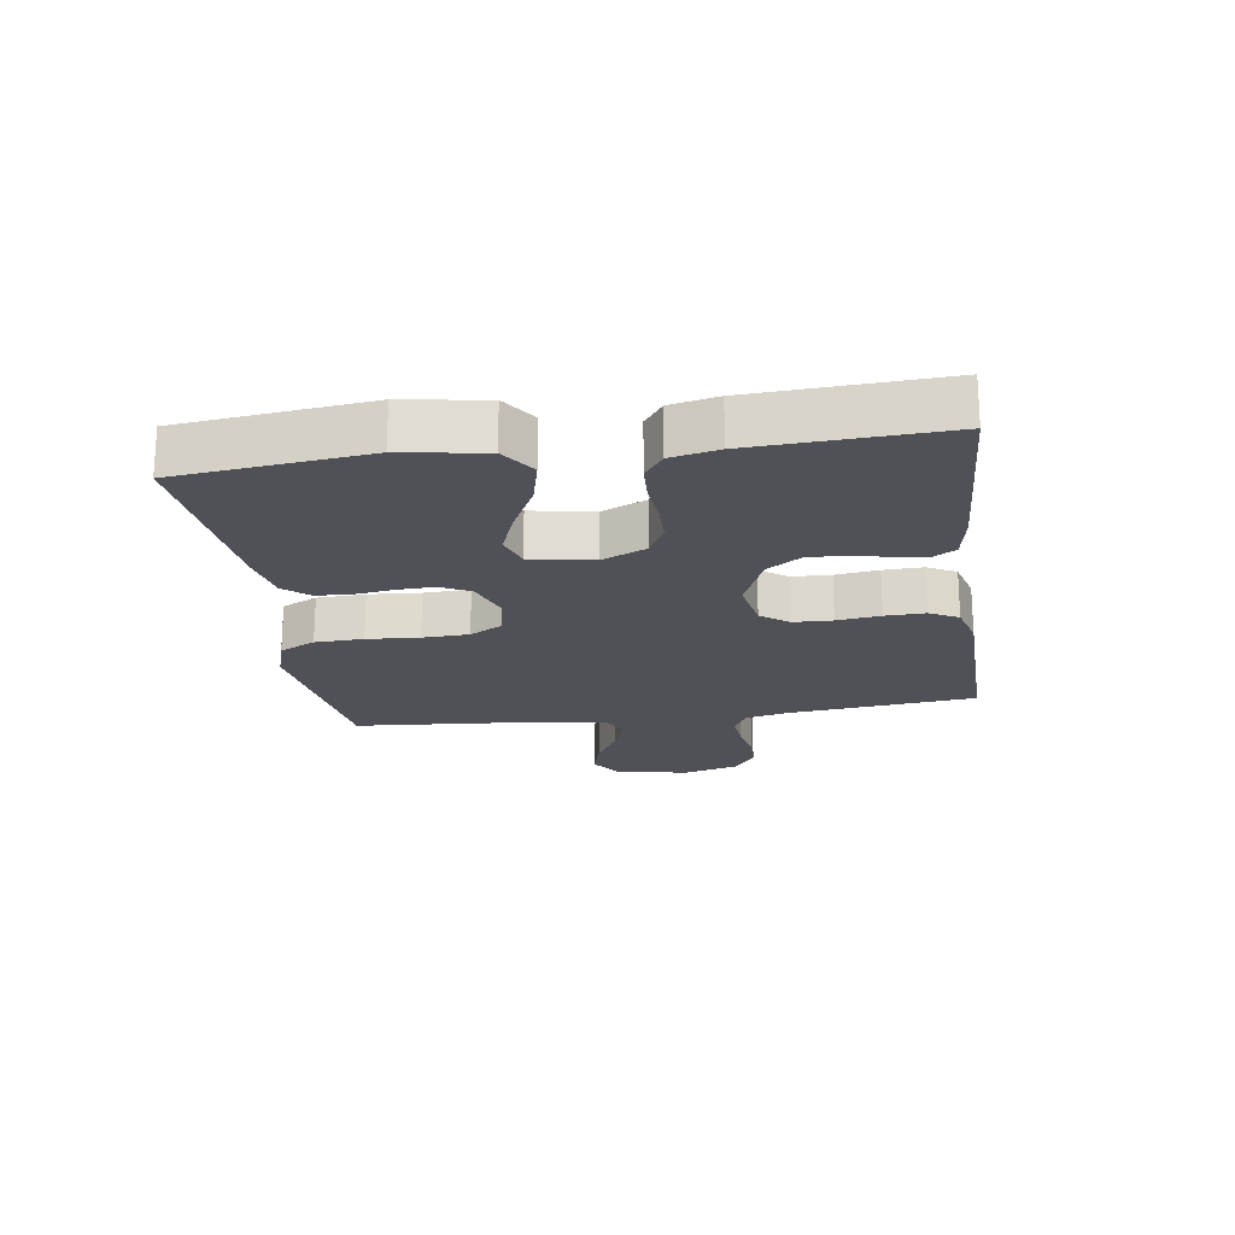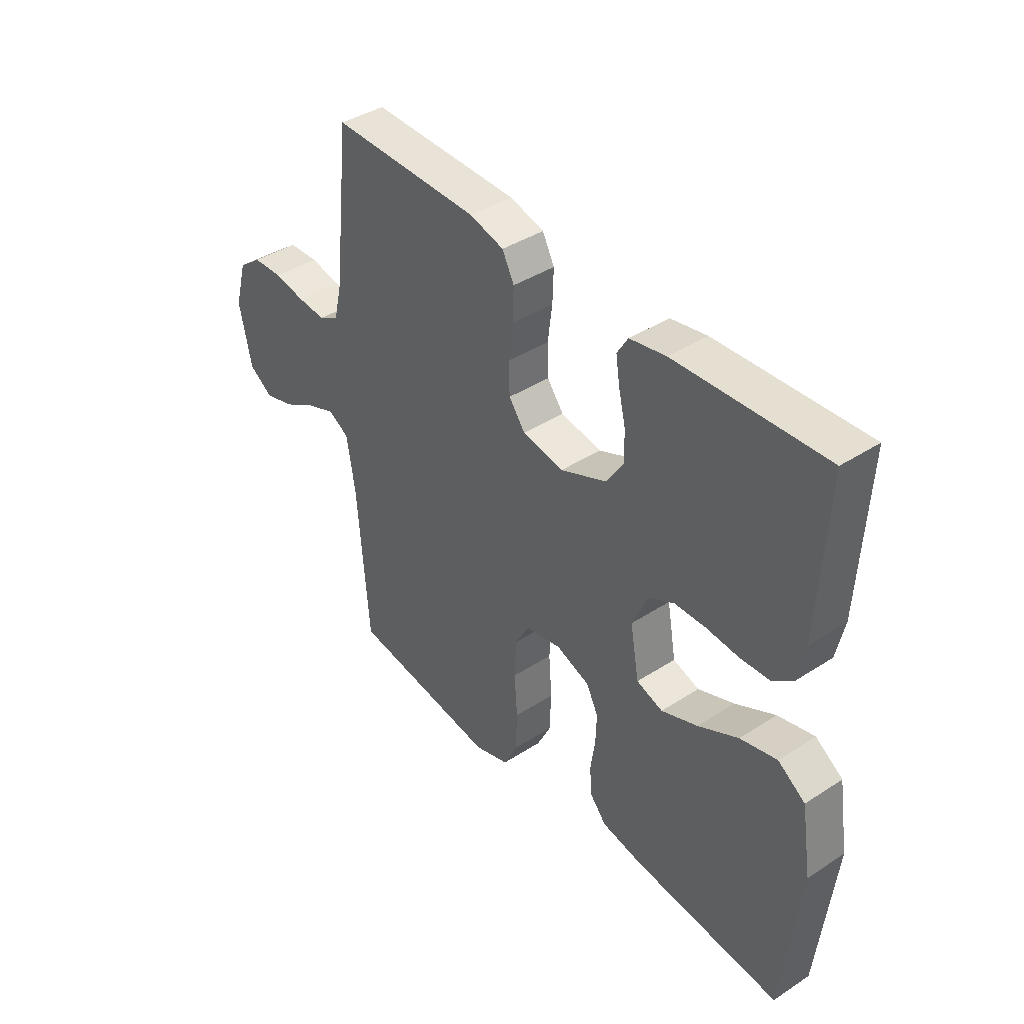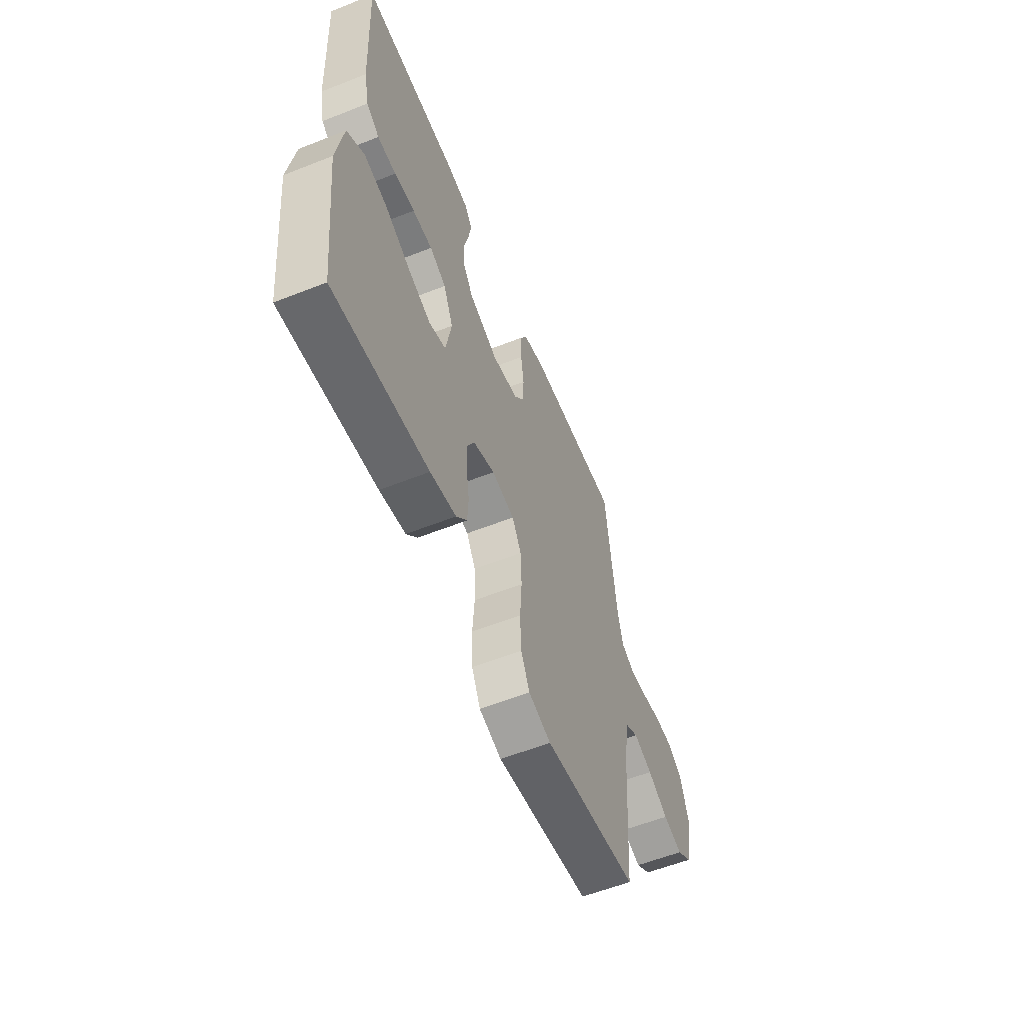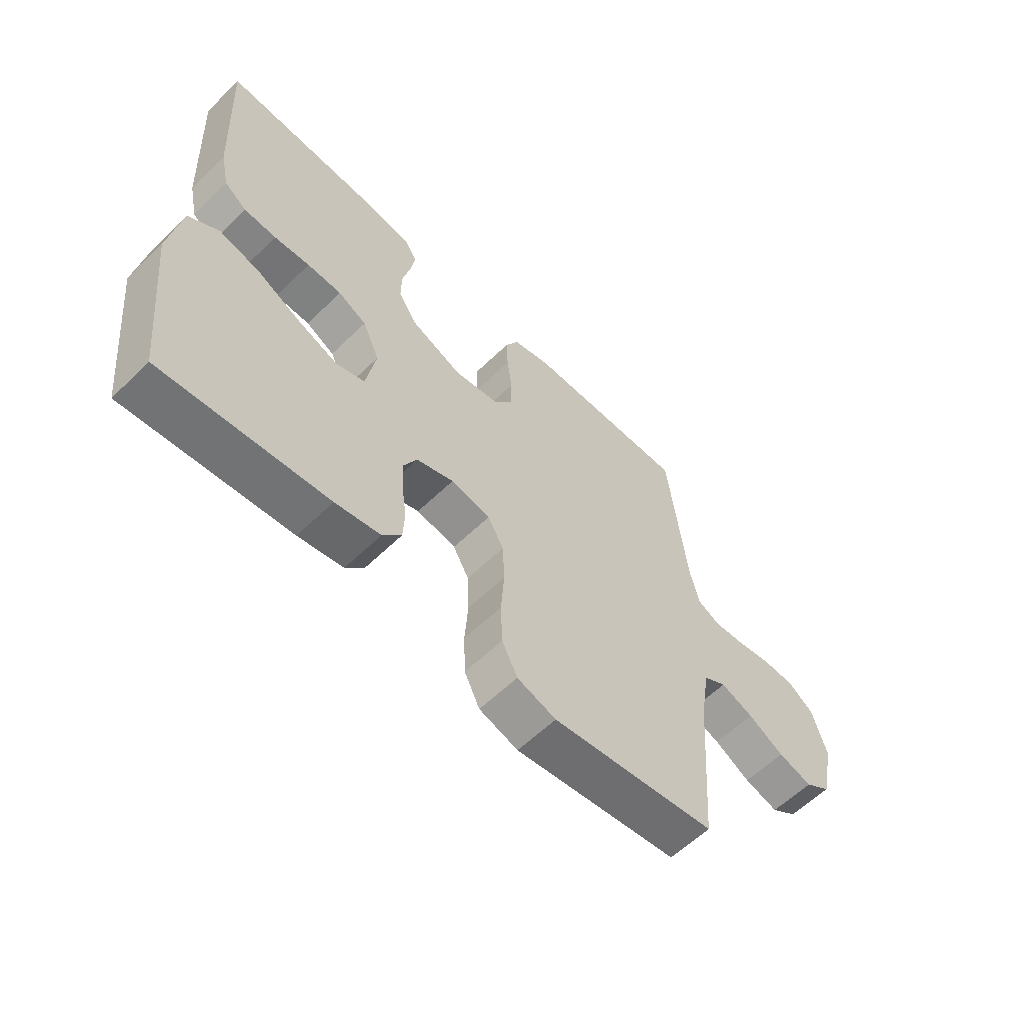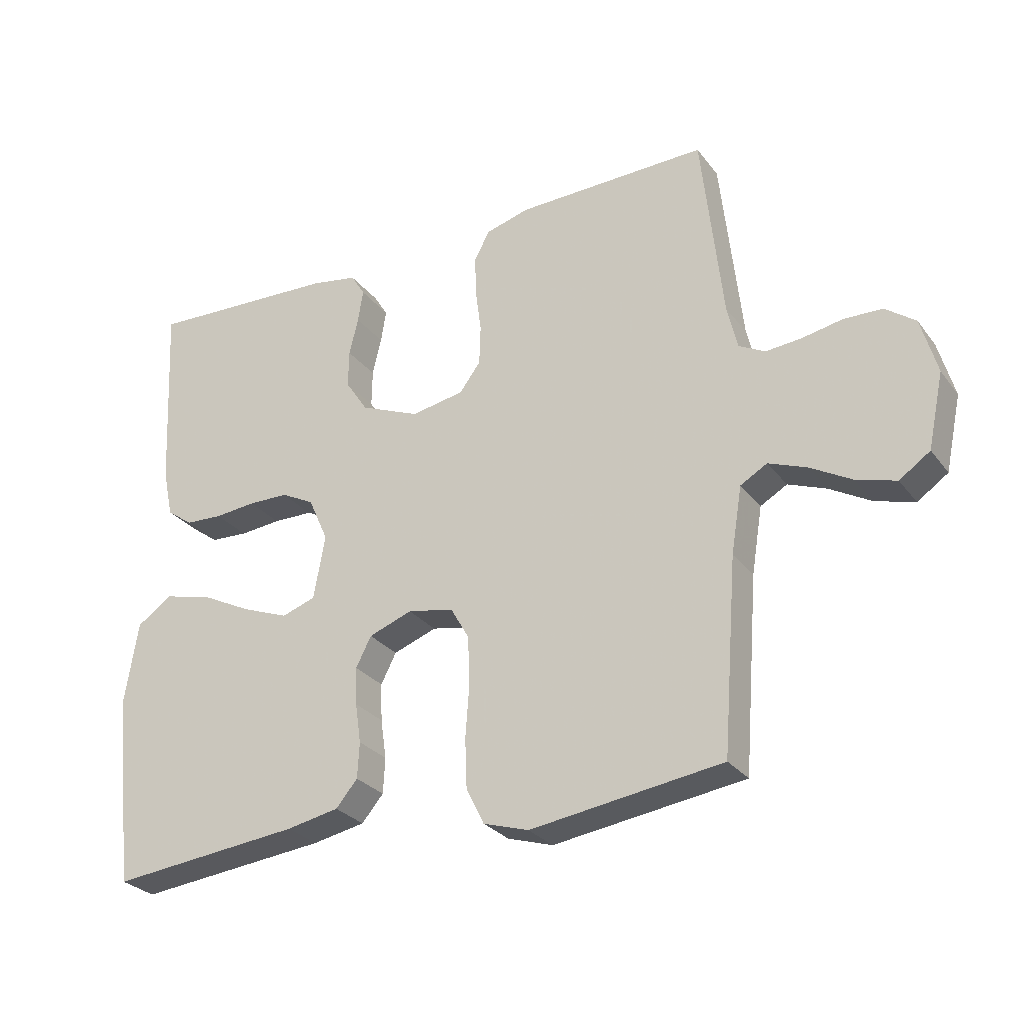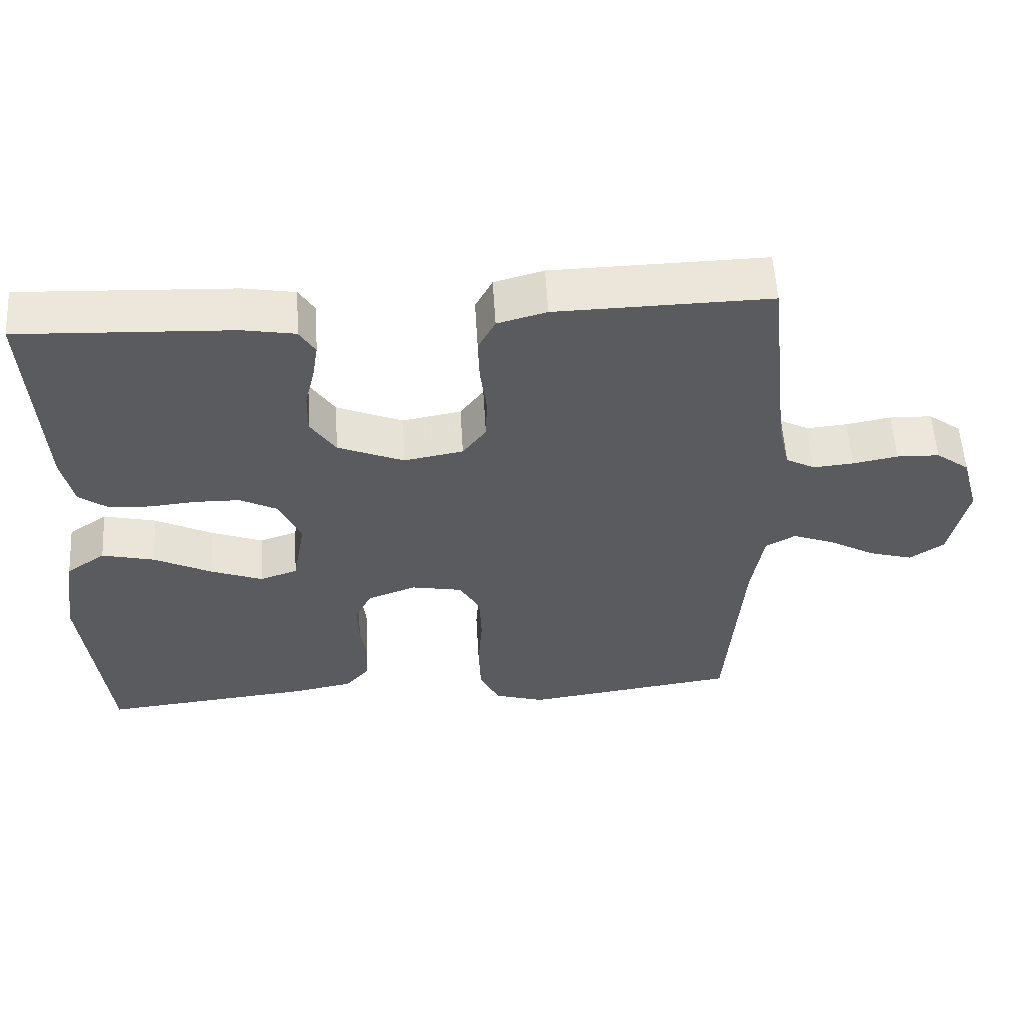
<metadata>
{"format":"obj","ext":"obj","renderer":"f3d","projection":"perspective","resolution":1024,"background":"white","views":[{"elev":-20.5,"azim":-81.8,"up":"+Y"},{"elev":40.2,"azim":-128.6,"up":"+Z"},{"elev":-57.8,"azim":-67.7,"up":"+Z"},{"elev":-59.7,"azim":-45.2,"up":"+Z"},{"elev":-28.0,"azim":29.4,"up":"+Z"},{"elev":56.2,"azim":-3.4,"up":"+Z"}]}
</metadata>
<code>
v -0.5 0.07 0.5
v -0.2 0.07 0.486
v -0.127 0.07 0.473
v -0.105 0.07 0.437
v -0.113 0.07 0.386
v -0.127 0.07 0.327
v -0.128 0.07 0.268
v -0.093 0.07 0.215
v 0 0.07 0.176
v 0.083 0.07 0.191
v 0.116 0.07 0.235
v 0.118 0.07 0.297
v 0.109 0.07 0.366
v 0.107 0.07 0.429
v 0.131 0.07 0.475
v 0.2 0.07 0.494
v 0.5 0.07 0.5
v 0.533 0.07 0.2
v 0.549 0.07 0.131
v 0.59 0.07 0.109
v 0.647 0.07 0.114
v 0.71 0.07 0.126
v 0.77 0.07 0.124
v 0.817 0.07 0.089
v 0.842 0.07 0
v 0.817 0.07 -0.117
v 0.769 0.07 -0.15
v 0.707 0.07 -0.132
v 0.642 0.07 -0.095
v 0.582 0.07 -0.072
v 0.54 0.07 -0.096
v 0.523 0.07 -0.2
v 0.5 0.07 -0.5
v 0.2 0.07 -0.542
v 0.129 0.07 -0.52
v 0.101 0.07 -0.463
v 0.098 0.07 -0.386
v 0.104 0.07 -0.303
v 0.101 0.07 -0.229
v 0.072 0.07 -0.178
v 0 0.07 -0.164
v -0.068 0.07 -0.189
v -0.092 0.07 -0.236
v -0.09 0.07 -0.295
v -0.081 0.07 -0.357
v -0.084 0.07 -0.413
v -0.118 0.07 -0.453
v -0.2 0.07 -0.469
v -0.5 0.07 -0.5
v -0.533 0.07 -0.2
v -0.512 0.07 -0.069
v -0.457 0.07 -0.031
v -0.383 0.07 -0.049
v -0.302 0.07 -0.09
v -0.229 0.07 -0.118
v -0.176 0.07 -0.1
v -0.158 0.07 0
v -0.189 0.07 0.07
v -0.241 0.07 0.097
v -0.304 0.07 0.098
v -0.369 0.07 0.092
v -0.428 0.07 0.095
v -0.469 0.07 0.125
v -0.485 0.07 0.2
v -0.5 0 0.5
v -0.2 0 0.486
v -0.127 0 0.473
v -0.105 0 0.437
v -0.113 0 0.386
v -0.127 0 0.327
v -0.128 0 0.268
v -0.093 0 0.215
v 0 0 0.176
v 0.083 0 0.191
v 0.116 0 0.235
v 0.118 0 0.297
v 0.109 0 0.366
v 0.107 0 0.429
v 0.131 0 0.475
v 0.2 0 0.494
v 0.5 0 0.5
v 0.533 0 0.2
v 0.549 0 0.131
v 0.59 0 0.109
v 0.647 0 0.114
v 0.71 0 0.126
v 0.77 0 0.124
v 0.817 0 0.089
v 0.842 0 0
v 0.817 0 -0.117
v 0.769 0 -0.15
v 0.707 0 -0.132
v 0.642 0 -0.095
v 0.582 0 -0.072
v 0.54 0 -0.096
v 0.523 0 -0.2
v 0.5 0 -0.5
v 0.2 0 -0.542
v 0.129 0 -0.52
v 0.101 0 -0.463
v 0.098 0 -0.386
v 0.104 0 -0.303
v 0.101 0 -0.229
v 0.072 0 -0.178
v 0 0 -0.164
v -0.068 0 -0.189
v -0.092 0 -0.236
v -0.09 0 -0.295
v -0.081 0 -0.357
v -0.084 0 -0.413
v -0.118 0 -0.453
v -0.2 0 -0.469
v -0.5 0 -0.5
v -0.533 0 -0.2
v -0.512 0 -0.069
v -0.457 0 -0.031
v -0.383 0 -0.049
v -0.302 0 -0.09
v -0.229 0 -0.118
v -0.176 0 -0.1
v -0.158 0 0
v -0.189 0 0.07
v -0.241 0 0.097
v -0.304 0 0.098
v -0.369 0 0.092
v -0.428 0 0.095
v -0.469 0 0.125
v -0.485 0 0.2
f 4 5 6
f 3 4 6
f 2 3 6
f 1 2 6
f 64 1 6
f 63 64 6
f 62 63 6
f 61 62 6
f 60 61 6
f 59 60 6 7
f 58 59 7 8
f 57 58 8 9
f 56 57 9 10
f 52 53 54
f 51 52 54
f 50 51 54
f 49 50 54
f 48 49 54
f 47 48 54
f 46 47 54
f 45 46 54
f 44 45 54
f 43 44 54 55
f 42 43 55 56
f 36 37 38
f 35 36 38
f 34 35 38
f 33 34 38
f 32 33 38
f 31 32 38 39
f 30 31 39 40
f 27 28 29
f 26 27 29
f 25 26 29
f 24 25 29
f 23 24 29
f 22 23 29
f 21 22 29
f 20 21 29 30
f 30 40 41
f 20 30 41
f 19 20 41
f 16 17 18
f 15 16 18
f 14 15 18
f 13 14 18
f 12 13 18
f 11 12 18 19
f 42 56 10
f 41 42 10
f 19 41 10
f 10 11 19
f 70 69 68
f 70 68 67
f 70 67 66
f 70 66 65
f 70 65 128
f 70 128 127
f 70 127 126
f 70 126 125
f 70 125 124
f 71 70 124 123
f 72 71 123 122
f 73 72 122 121
f 74 73 121 120
f 118 117 116
f 118 116 115
f 118 115 114
f 118 114 113
f 118 113 112
f 118 112 111
f 118 111 110
f 118 110 109
f 118 109 108
f 119 118 108 107
f 120 119 107 106
f 102 101 100
f 102 100 99
f 102 99 98
f 102 98 97
f 102 97 96
f 103 102 96 95
f 104 103 95 94
f 93 92 91
f 93 91 90
f 93 90 89
f 93 89 88
f 93 88 87
f 93 87 86
f 93 86 85
f 94 93 85 84
f 105 104 94
f 105 94 84
f 105 84 83
f 82 81 80
f 82 80 79
f 82 79 78
f 82 78 77
f 82 77 76
f 83 82 76 75
f 74 120 106
f 74 106 105
f 74 105 83
f 83 75 74
f 1 65 66 2
f 2 66 67 3
f 3 67 68 4
f 4 68 69 5
f 5 69 70 6
f 6 70 71 7
f 7 71 72 8
f 8 72 73 9
f 9 73 74 10
f 10 74 75 11
f 11 75 76 12
f 12 76 77 13
f 13 77 78 14
f 14 78 79 15
f 15 79 80 16
f 16 80 81 17
f 17 81 82 18
f 18 82 83 19
f 19 83 84 20
f 20 84 85 21
f 21 85 86 22
f 22 86 87 23
f 23 87 88 24
f 24 88 89 25
f 25 89 90 26
f 26 90 91 27
f 27 91 92 28
f 28 92 93 29
f 29 93 94 30
f 30 94 95 31
f 31 95 96 32
f 32 96 97 33
f 33 97 98 34
f 34 98 99 35
f 35 99 100 36
f 36 100 101 37
f 37 101 102 38
f 38 102 103 39
f 39 103 104 40
f 40 104 105 41
f 41 105 106 42
f 42 106 107 43
f 43 107 108 44
f 44 108 109 45
f 45 109 110 46
f 46 110 111 47
f 47 111 112 48
f 48 112 113 49
f 49 113 114 50
f 50 114 115 51
f 51 115 116 52
f 52 116 117 53
f 53 117 118 54
f 54 118 119 55
f 55 119 120 56
f 56 120 121 57
f 57 121 122 58
f 58 122 123 59
f 59 123 124 60
f 60 124 125 61
f 61 125 126 62
f 62 126 127 63
f 63 127 128 64
f 64 128 65 1

</code>
